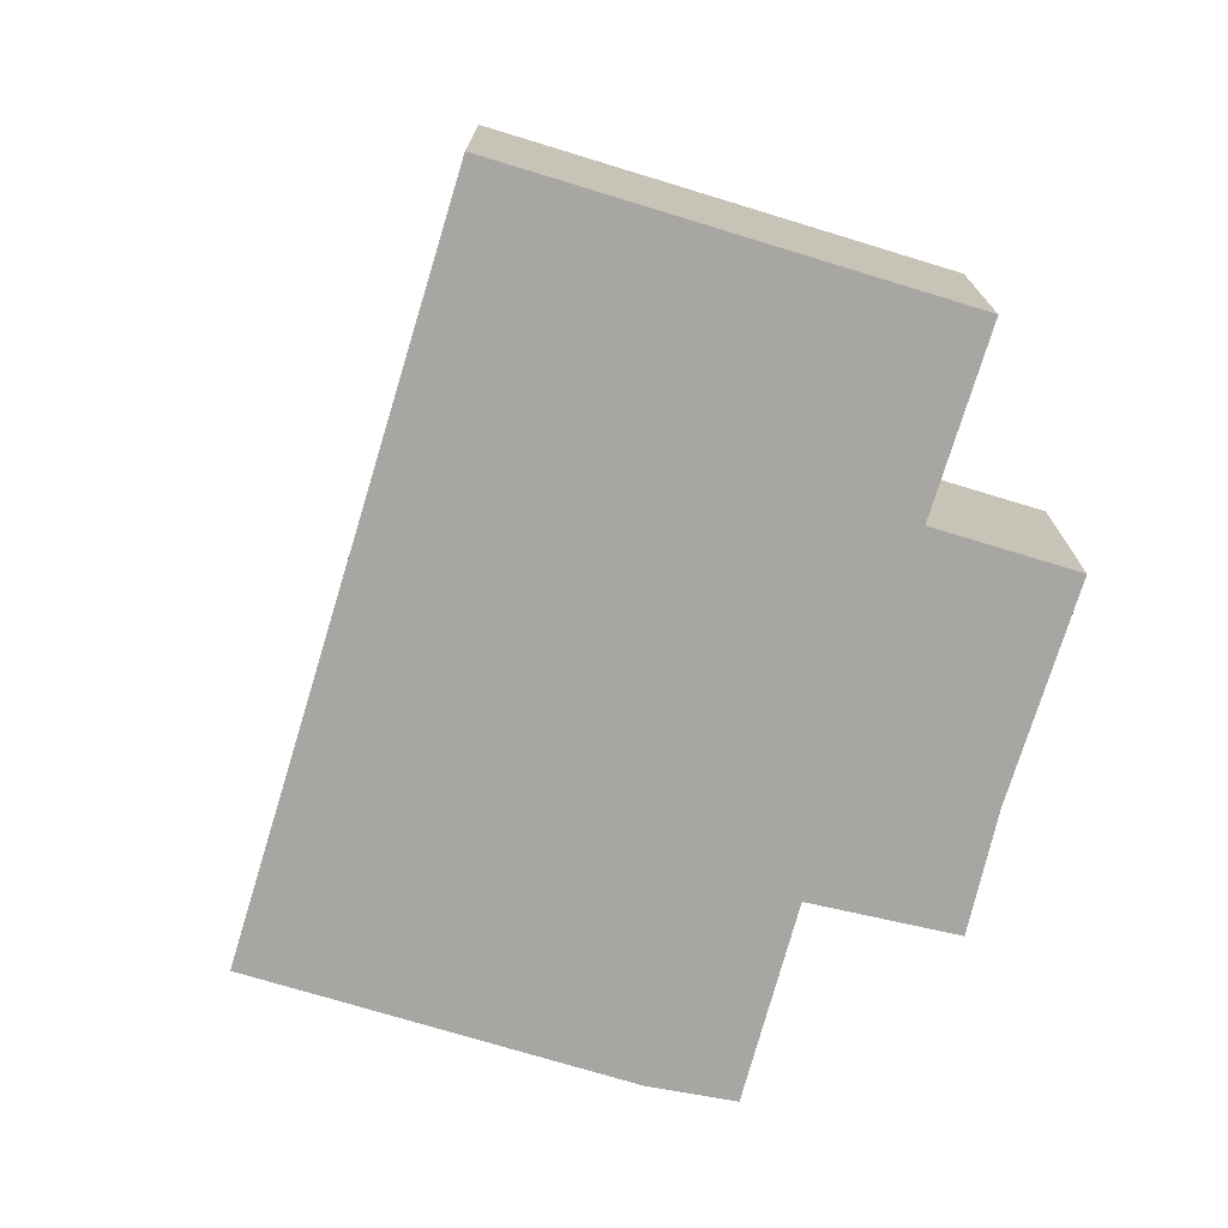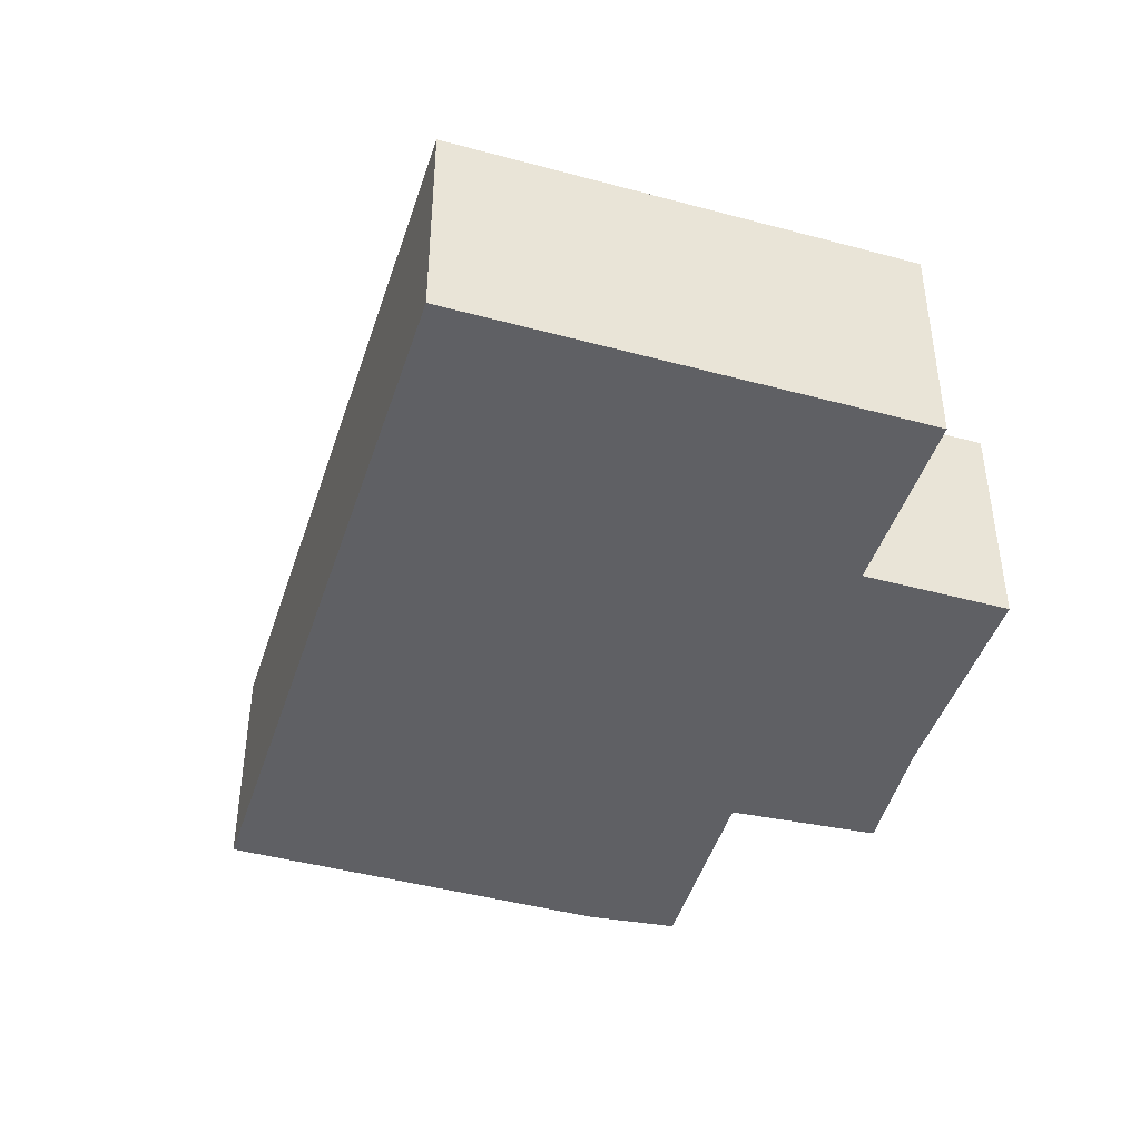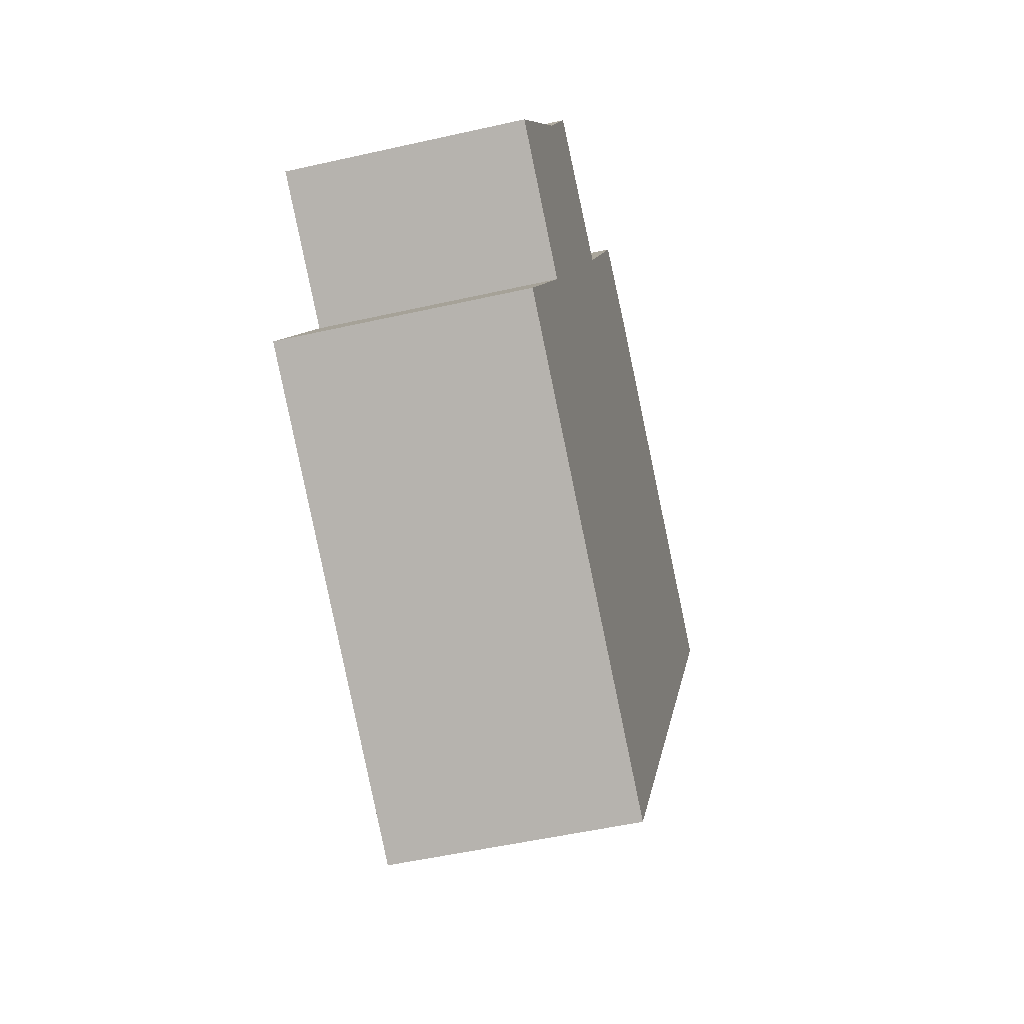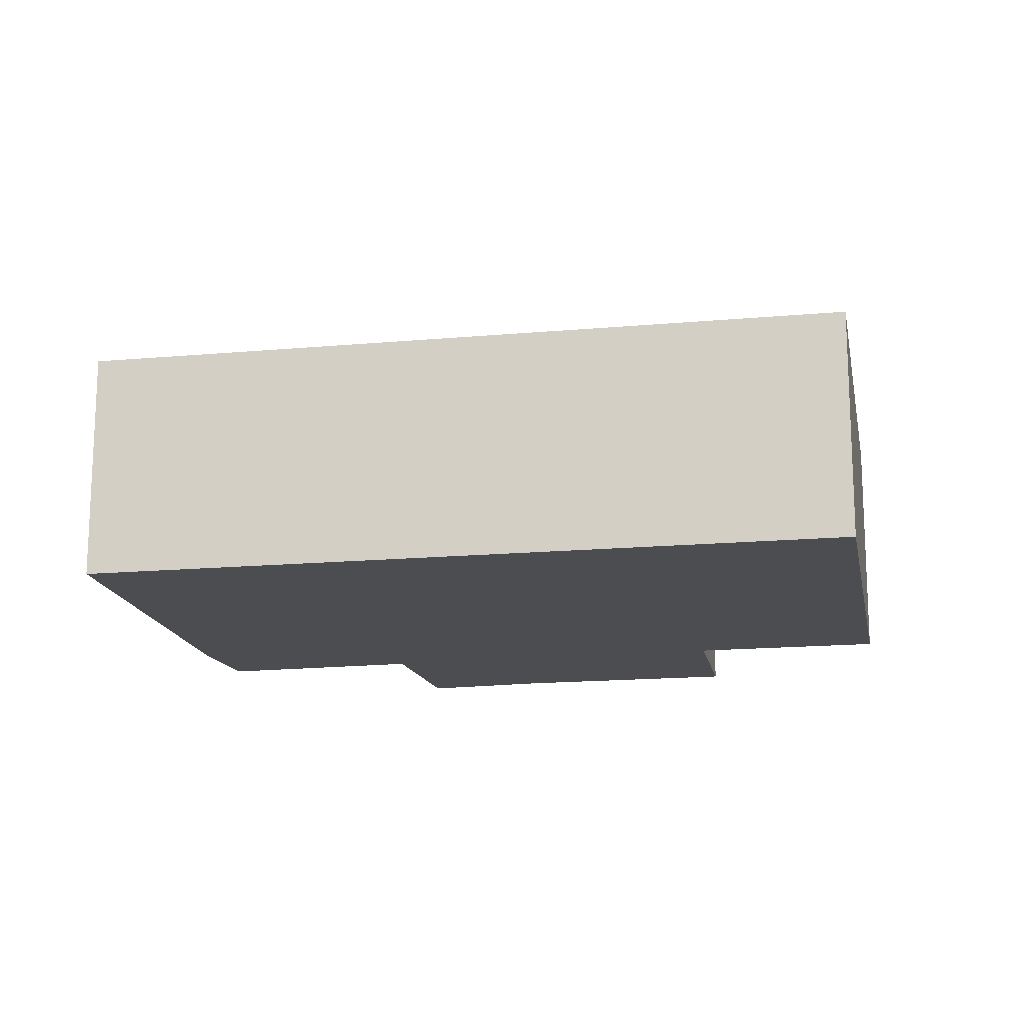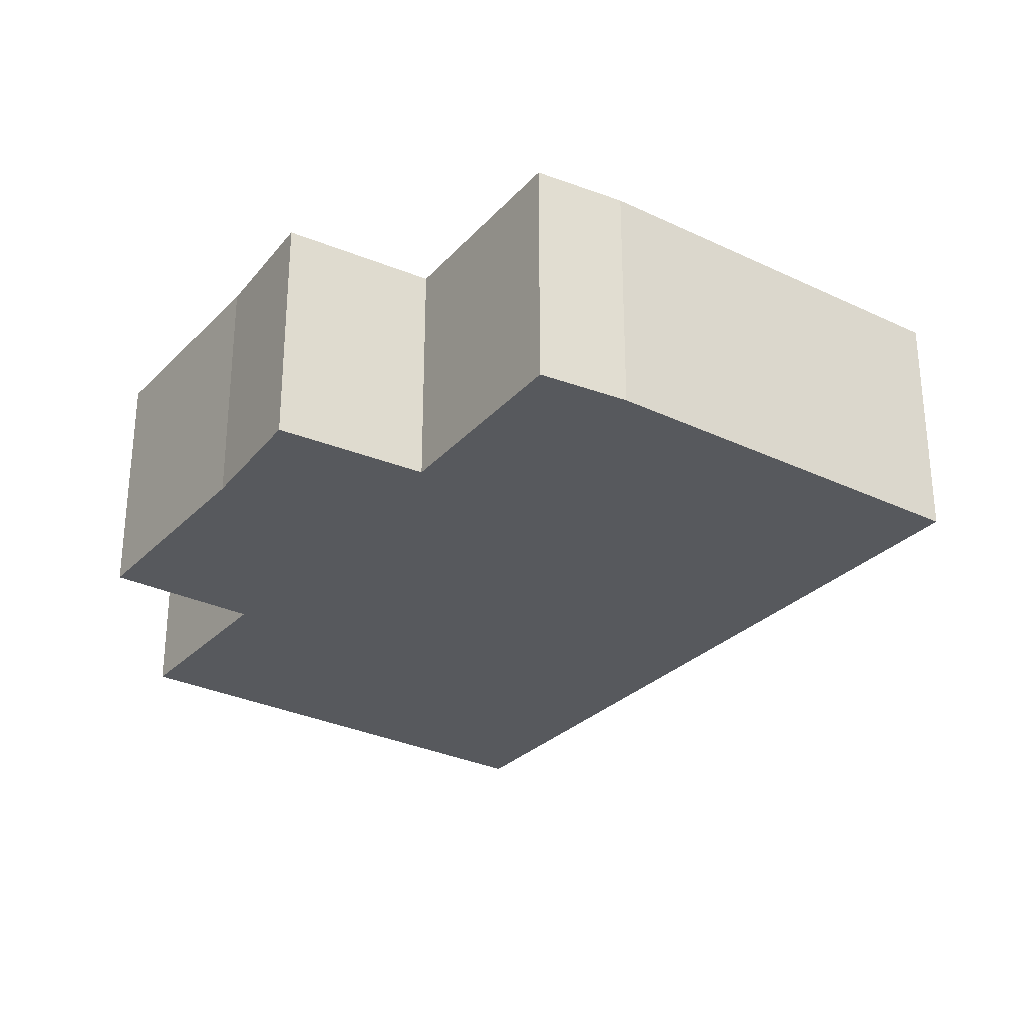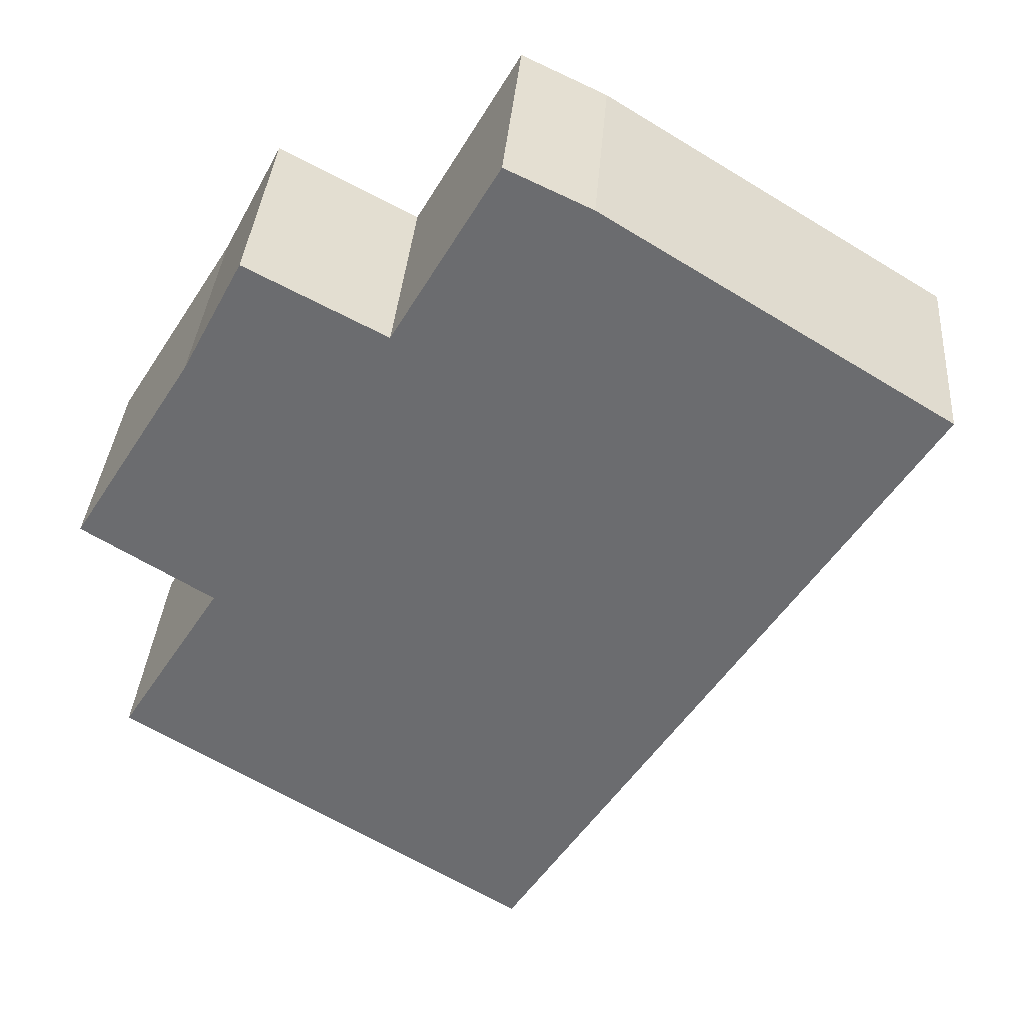
<metadata>
{"format":"obj","ext":"obj","renderer":"f3d","projection":"perspective","resolution":1024,"background":"white","views":[{"elev":-74.0,"azim":-165.1,"up":"+Y"},{"elev":-44.3,"azim":-165.7,"up":"+Y"},{"elev":-51.1,"azim":-76.1,"up":"+Z"},{"elev":-16.2,"azim":132.4,"up":"+Y"},{"elev":-29.7,"azim":-3.2,"up":"+Y"},{"elev":35.8,"azim":4.4,"up":"+Z"}]}
</metadata>
<code>
v  1.435 2.761 2.31
v  1.524 2.761 -0.947
v  0 2.761 1.691e-16
v  5.11 2.761 -5.904
v  0.301 2.761 -2.916
v  10.02 2.761 1.996
v  3.769 2.761 2.818
v  2.149 2.761 3.668
v  5.011 2.761 4.961
v  5.996 2.761 4.496
v  5.011 -3.038e-16 4.961
v  5.996 -2.753e-16 4.496
v  10.02 -1.222e-16 1.996
v  2.149 -2.246e-16 3.668
v  3.769 -1.726e-16 2.818
v  5.11 3.615e-16 -5.904
v  0.301 1.786e-16 -2.916
v  1.524 5.799e-17 -0.947
v  0 0 0
v  1.435 -1.414e-16 2.31
g defaultobject
f 1 2 3
f 2 4 5
f 4 2 6
f 6 2 1
f 6 1 7
f 7 1 8
f 6 7 9
f 6 9 10
f 11 10 9
f 10 11 12
f 12 6 10
f 6 12 13
f 14 7 8
f 7 14 15
f 13 4 6
f 4 13 16
f 16 5 4
f 5 16 17
f 18 3 2
f 3 18 19
f 17 2 5
f 2 17 18
f 19 1 3
f 1 19 20
f 20 8 1
f 8 20 14
f 15 9 7
f 9 15 11
f 16 18 17
f 18 16 20
f 20 16 14
f 14 16 15
f 15 16 13
f 15 13 11
f 11 13 12
f 20 19 18

</code>
